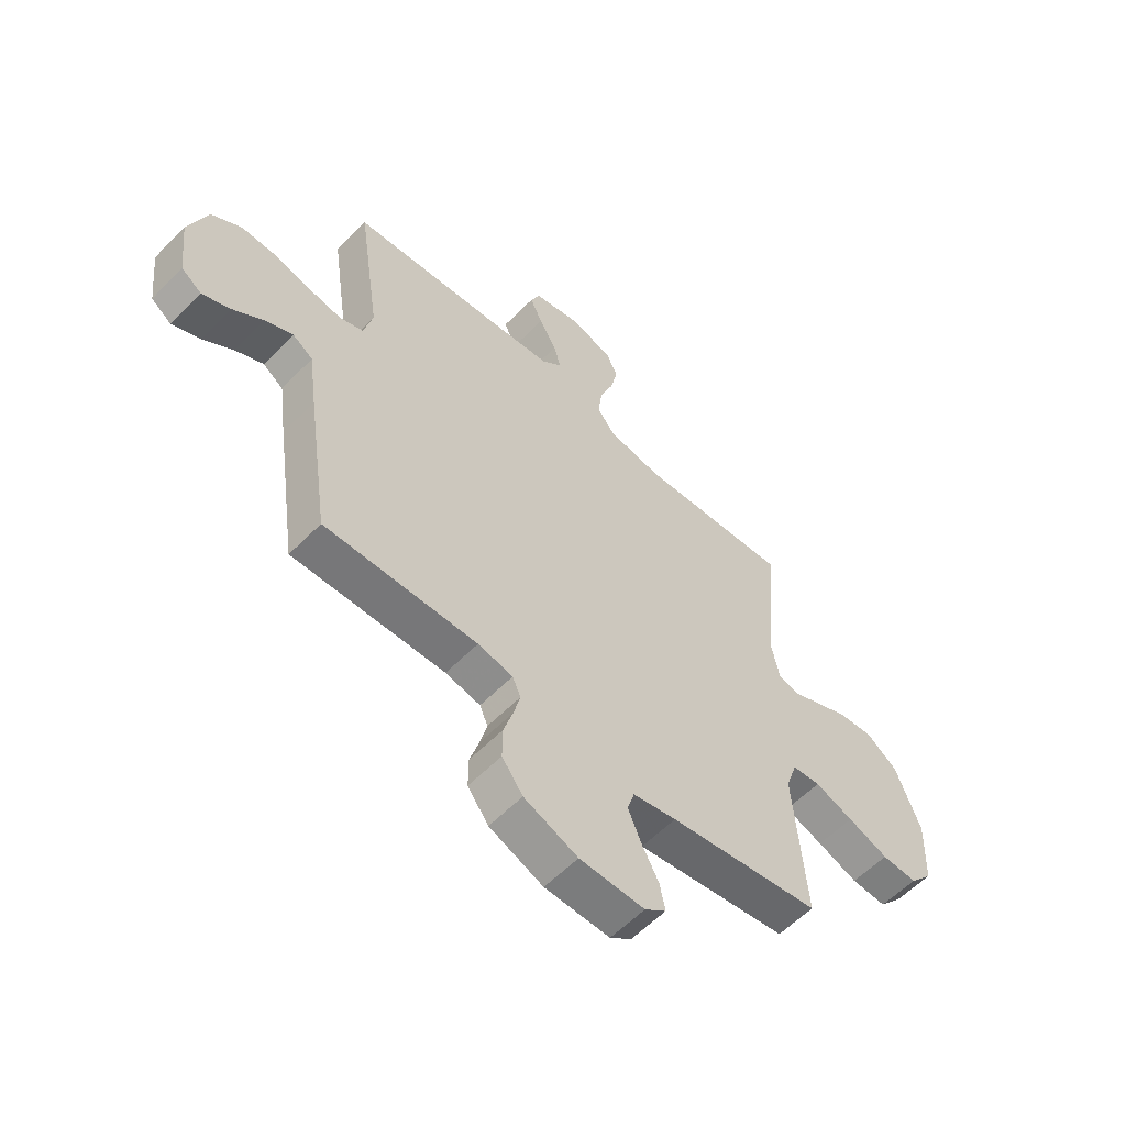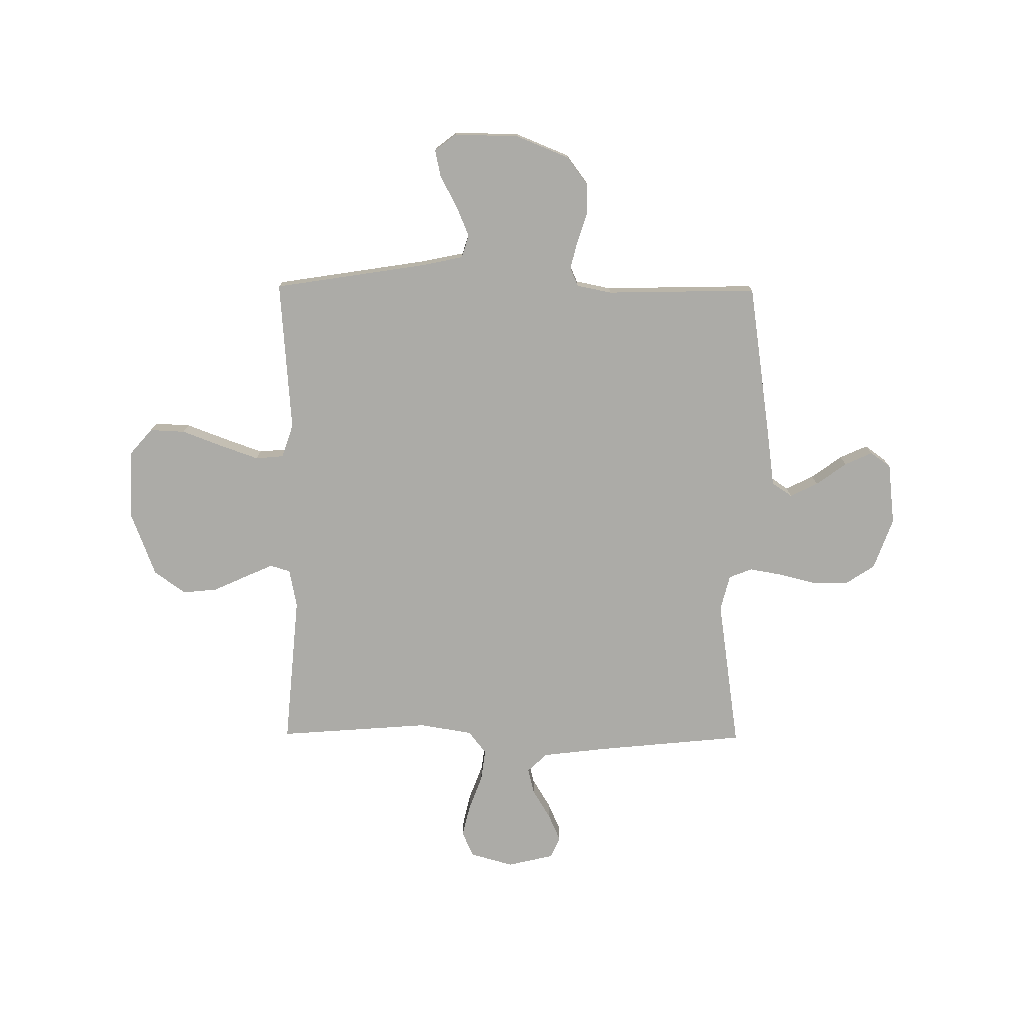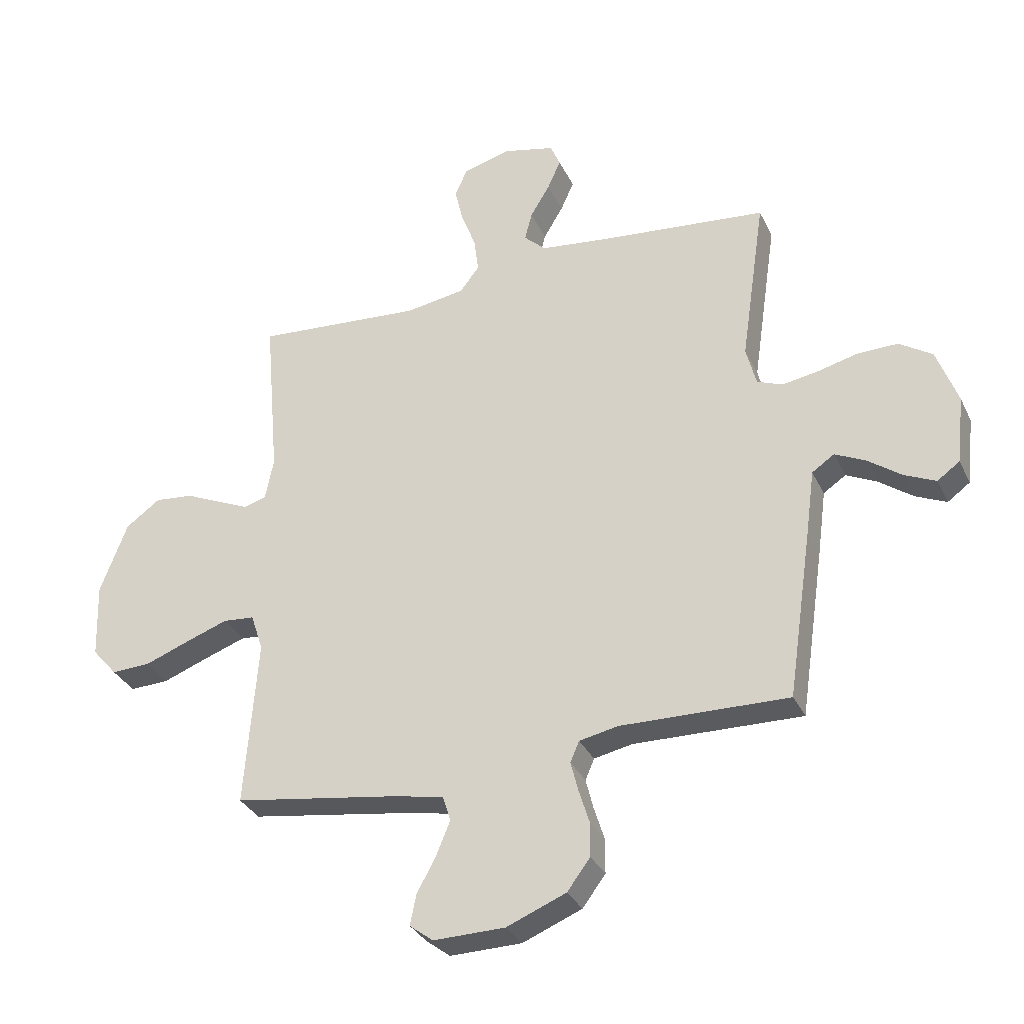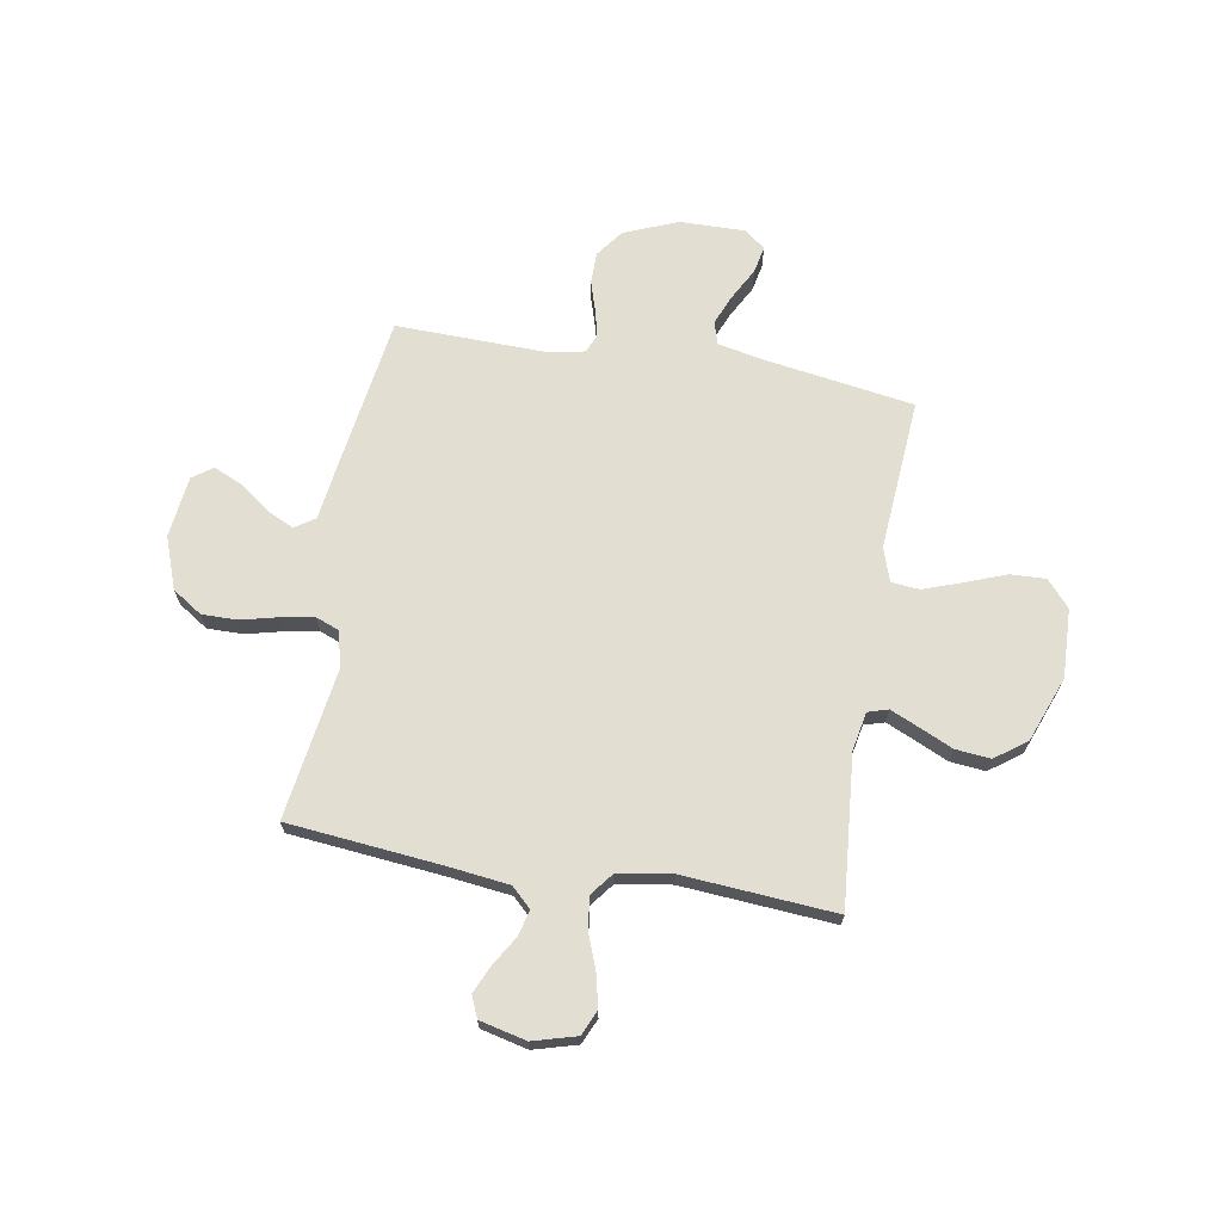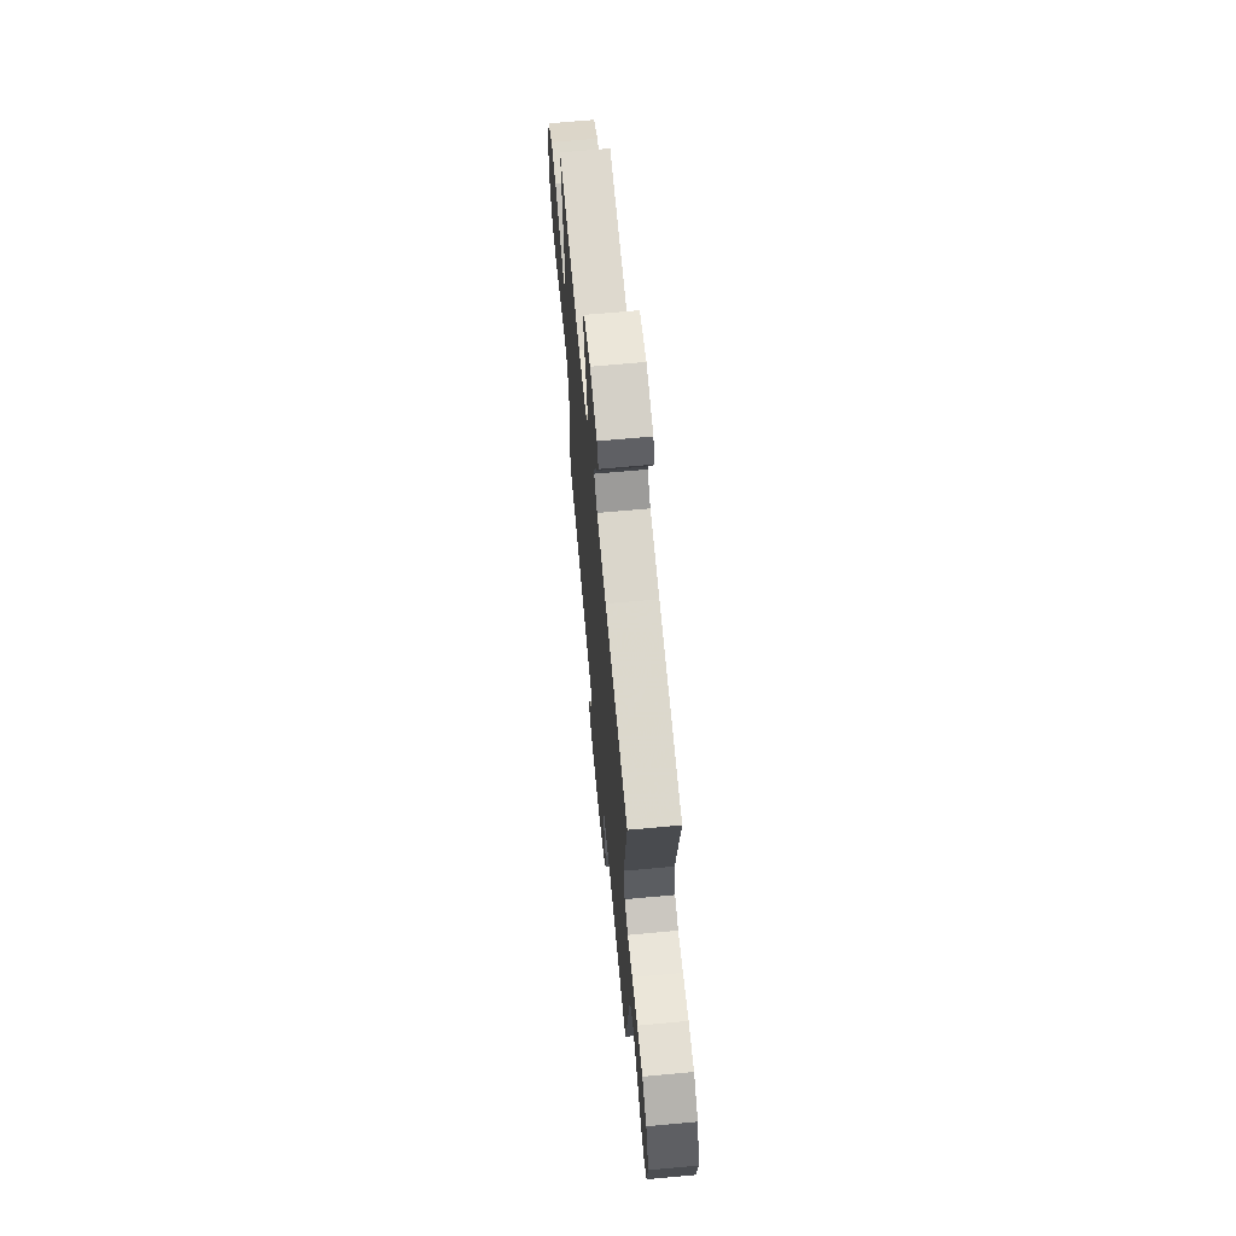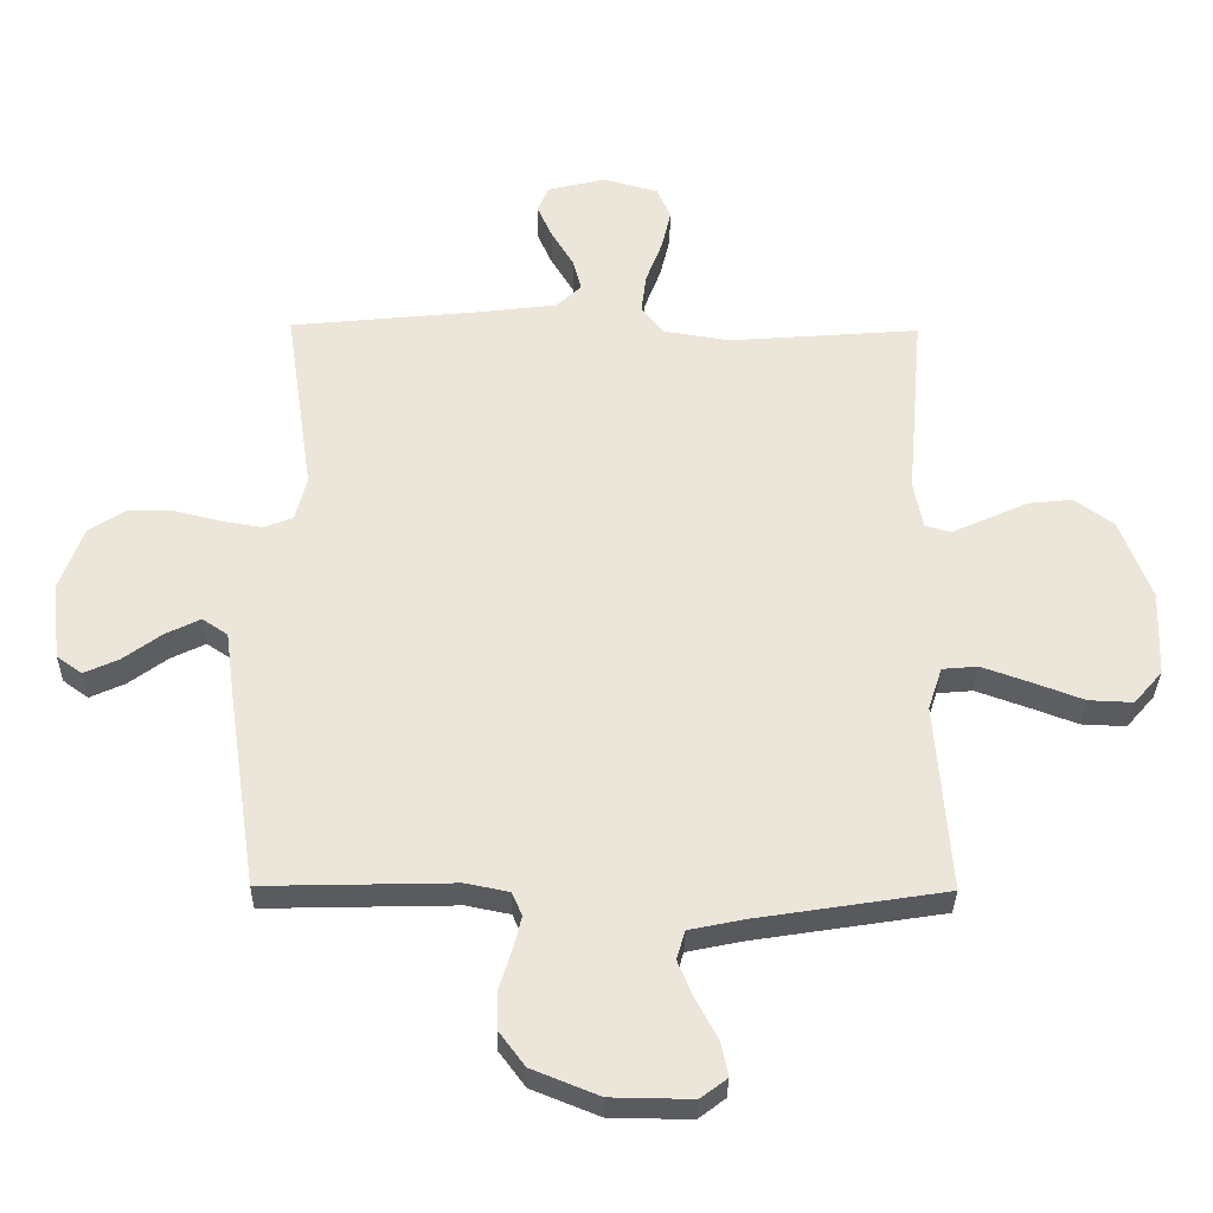
<metadata>
{"format":"obj","ext":"obj","renderer":"f3d","projection":"perspective","resolution":1024,"background":"white","views":[{"elev":-58.1,"azim":-43.7,"up":"+Z"},{"elev":-76.2,"azim":179.5,"up":"+Y"},{"elev":-32.4,"azim":-157.7,"up":"+Z"},{"elev":68.0,"azim":9.7,"up":"+Y"},{"elev":67.1,"azim":-95.3,"up":"+Z"},{"elev":-32.6,"azim":-0.8,"up":"+Z"}]}
</metadata>
<code>
v -0.5 0.07 -0.5
v -0.544 0.07 -0.2
v -0.56 0.07 -0.082
v -0.6 0.07 -0.055
v -0.655 0.07 -0.082
v -0.715 0.07 -0.126
v -0.77 0.07 -0.151
v -0.81 0.07 -0.122
v -0.824 0.07 0
v -0.787 0.07 0.102
v -0.728 0.07 0.141
v -0.657 0.07 0.14
v -0.584 0.07 0.122
v -0.52 0.07 0.111
v -0.474 0.07 0.129
v -0.456 0.07 0.2
v -0.5 0.07 0.5
v -0.2 0.07 0.53
v -0.077 0.07 0.545
v -0.038 0.07 0.582
v -0.051 0.07 0.633
v -0.086 0.07 0.691
v -0.11 0.07 0.745
v -0.092 0.07 0.787
v 0 0.07 0.809
v 0.086 0.07 0.785
v 0.108 0.07 0.735
v 0.093 0.07 0.671
v 0.067 0.07 0.602
v 0.059 0.07 0.539
v 0.094 0.07 0.494
v 0.2 0.07 0.477
v 0.5 0.07 0.5
v 0.474 0.07 0.2
v 0.489 0.07 0.124
v 0.529 0.07 0.112
v 0.585 0.07 0.137
v 0.651 0.07 0.167
v 0.72 0.07 0.174
v 0.782 0.07 0.129
v 0.831 0.07 0
v 0.826 0.07 -0.136
v 0.781 0.07 -0.188
v 0.711 0.07 -0.185
v 0.631 0.07 -0.155
v 0.555 0.07 -0.128
v 0.499 0.07 -0.133
v 0.477 0.07 -0.2
v 0.5 0.07 -0.5
v 0.2 0.07 -0.547
v 0.114 0.07 -0.565
v 0.1 0.07 -0.61
v 0.125 0.07 -0.67
v 0.159 0.07 -0.733
v 0.17 0.07 -0.787
v 0.128 0.07 -0.819
v 0 0.07 -0.817
v -0.106 0.07 -0.774
v -0.147 0.07 -0.719
v -0.147 0.07 -0.657
v -0.128 0.07 -0.596
v -0.115 0.07 -0.544
v -0.131 0.07 -0.507
v -0.2 0.07 -0.493
v -0.5 0 -0.5
v -0.544 0 -0.2
v -0.56 0 -0.082
v -0.6 0 -0.055
v -0.655 0 -0.082
v -0.715 0 -0.126
v -0.77 0 -0.151
v -0.81 0 -0.122
v -0.824 0 0
v -0.787 0 0.102
v -0.728 0 0.141
v -0.657 0 0.14
v -0.584 0 0.122
v -0.52 0 0.111
v -0.474 0 0.129
v -0.456 0 0.2
v -0.5 0 0.5
v -0.2 0 0.53
v -0.077 0 0.545
v -0.038 0 0.582
v -0.051 0 0.633
v -0.086 0 0.691
v -0.11 0 0.745
v -0.092 0 0.787
v 0 0 0.809
v 0.086 0 0.785
v 0.108 0 0.735
v 0.093 0 0.671
v 0.067 0 0.602
v 0.059 0 0.539
v 0.094 0 0.494
v 0.2 0 0.477
v 0.5 0 0.5
v 0.474 0 0.2
v 0.489 0 0.124
v 0.529 0 0.112
v 0.585 0 0.137
v 0.651 0 0.167
v 0.72 0 0.174
v 0.782 0 0.129
v 0.831 0 0
v 0.826 0 -0.136
v 0.781 0 -0.188
v 0.711 0 -0.185
v 0.631 0 -0.155
v 0.555 0 -0.128
v 0.499 0 -0.133
v 0.477 0 -0.2
v 0.5 0 -0.5
v 0.2 0 -0.547
v 0.114 0 -0.565
v 0.1 0 -0.61
v 0.125 0 -0.67
v 0.159 0 -0.733
v 0.17 0 -0.787
v 0.128 0 -0.819
v 0 0 -0.817
v -0.106 0 -0.774
v -0.147 0 -0.719
v -0.147 0 -0.657
v -0.128 0 -0.596
v -0.115 0 -0.544
v -0.131 0 -0.507
v -0.2 0 -0.493
f 59 60 61
f 58 59 61
f 57 58 61
f 56 57 61
f 55 56 61
f 54 55 61
f 53 54 61
f 52 53 61 62
f 51 52 62 63
f 48 49 50
f 50 51 63
f 48 50 63
f 47 48 63
f 43 44 45
f 42 43 45
f 41 42 45
f 40 41 45
f 39 40 45
f 38 39 45
f 37 38 45
f 36 37 45 46
f 35 36 46 47
f 32 33 34
f 47 63 64
f 35 47 64
f 34 35 64
f 32 34 64
f 31 32 64
f 27 28 29
f 26 27 29
f 25 26 29
f 24 25 29
f 23 24 29
f 22 23 29
f 21 22 29
f 20 21 29 30
f 16 17 18
f 15 16 18 19
f 11 12 13
f 10 11 13
f 9 10 13
f 8 9 13
f 7 8 13
f 6 7 13
f 5 6 13
f 4 5 13 14
f 3 4 14 15
f 30 31 64
f 20 30 64
f 19 20 64
f 15 19 64
f 3 15 64
f 2 3 64
f 1 2 64
f 125 124 123
f 125 123 122
f 125 122 121
f 125 121 120
f 125 120 119
f 125 119 118
f 125 118 117
f 126 125 117 116
f 127 126 116 115
f 114 113 112
f 127 115 114
f 127 114 112
f 127 112 111
f 109 108 107
f 109 107 106
f 109 106 105
f 109 105 104
f 109 104 103
f 109 103 102
f 109 102 101
f 110 109 101 100
f 111 110 100 99
f 98 97 96
f 128 127 111
f 128 111 99
f 128 99 98
f 128 98 96
f 128 96 95
f 93 92 91
f 93 91 90
f 93 90 89
f 93 89 88
f 93 88 87
f 93 87 86
f 93 86 85
f 94 93 85 84
f 82 81 80
f 83 82 80 79
f 77 76 75
f 77 75 74
f 77 74 73
f 77 73 72
f 77 72 71
f 77 71 70
f 77 70 69
f 78 77 69 68
f 79 78 68 67
f 128 95 94
f 128 94 84
f 128 84 83
f 128 83 79
f 128 79 67
f 128 67 66
f 128 66 65
f 1 65 66 2
f 2 66 67 3
f 3 67 68 4
f 4 68 69 5
f 5 69 70 6
f 6 70 71 7
f 7 71 72 8
f 8 72 73 9
f 9 73 74 10
f 10 74 75 11
f 11 75 76 12
f 12 76 77 13
f 13 77 78 14
f 14 78 79 15
f 15 79 80 16
f 16 80 81 17
f 17 81 82 18
f 18 82 83 19
f 19 83 84 20
f 20 84 85 21
f 21 85 86 22
f 22 86 87 23
f 23 87 88 24
f 24 88 89 25
f 25 89 90 26
f 26 90 91 27
f 27 91 92 28
f 28 92 93 29
f 29 93 94 30
f 30 94 95 31
f 31 95 96 32
f 32 96 97 33
f 33 97 98 34
f 34 98 99 35
f 35 99 100 36
f 36 100 101 37
f 37 101 102 38
f 38 102 103 39
f 39 103 104 40
f 40 104 105 41
f 41 105 106 42
f 42 106 107 43
f 43 107 108 44
f 44 108 109 45
f 45 109 110 46
f 46 110 111 47
f 47 111 112 48
f 48 112 113 49
f 49 113 114 50
f 50 114 115 51
f 51 115 116 52
f 52 116 117 53
f 53 117 118 54
f 54 118 119 55
f 55 119 120 56
f 56 120 121 57
f 57 121 122 58
f 58 122 123 59
f 59 123 124 60
f 60 124 125 61
f 61 125 126 62
f 62 126 127 63
f 63 127 128 64
f 64 128 65 1

</code>
